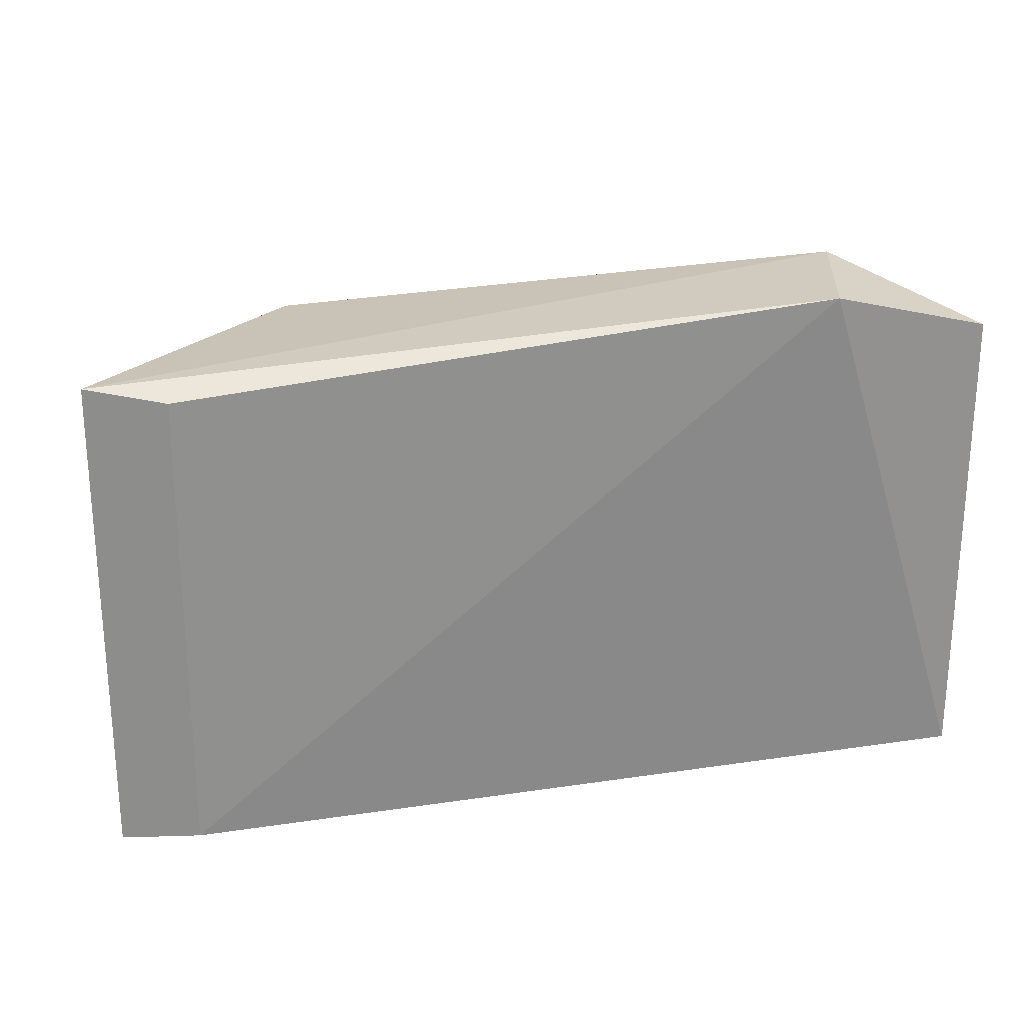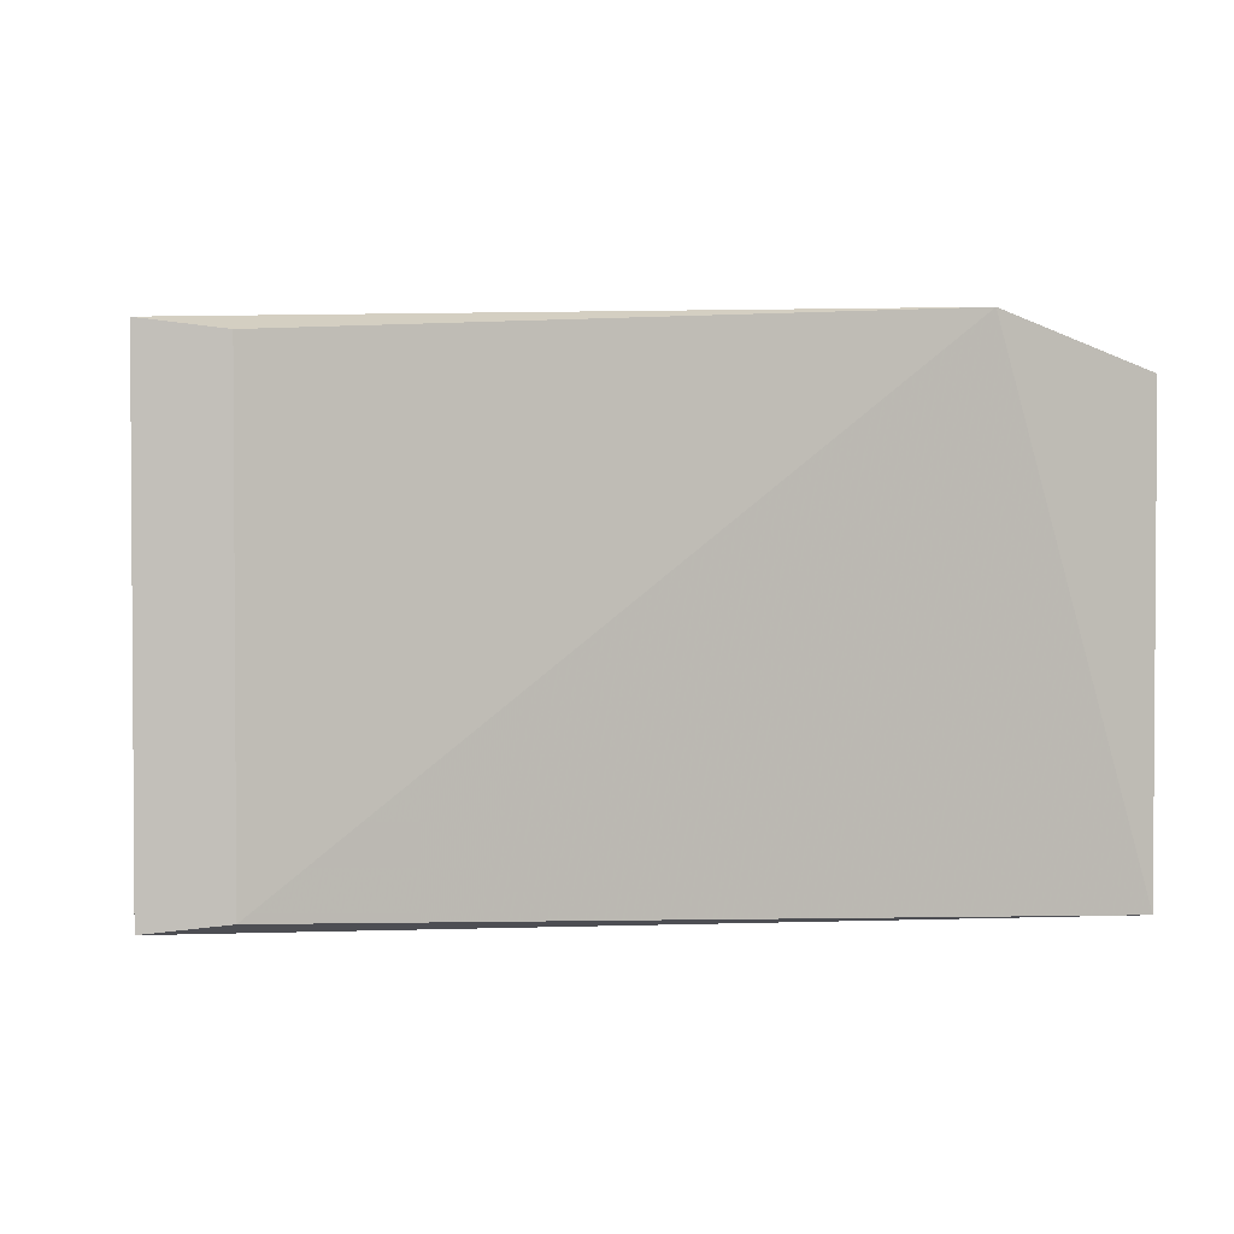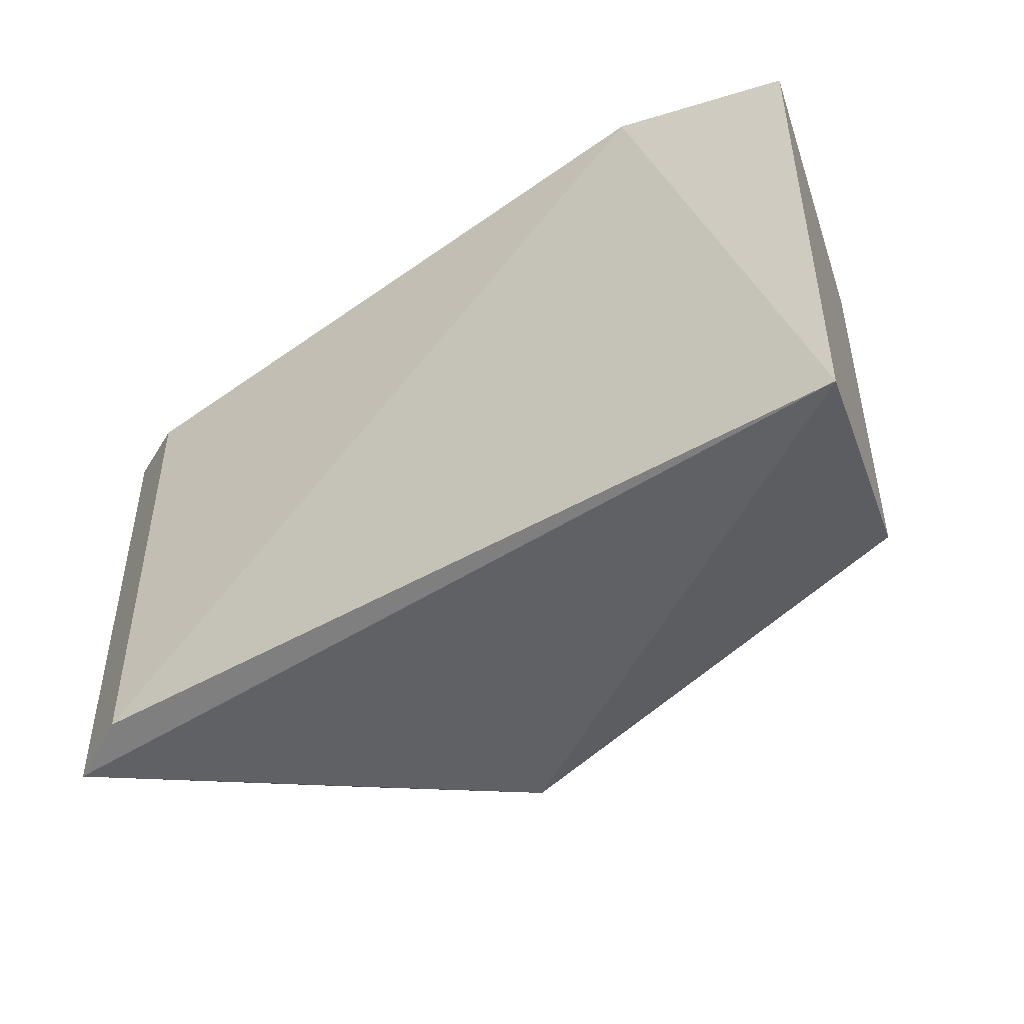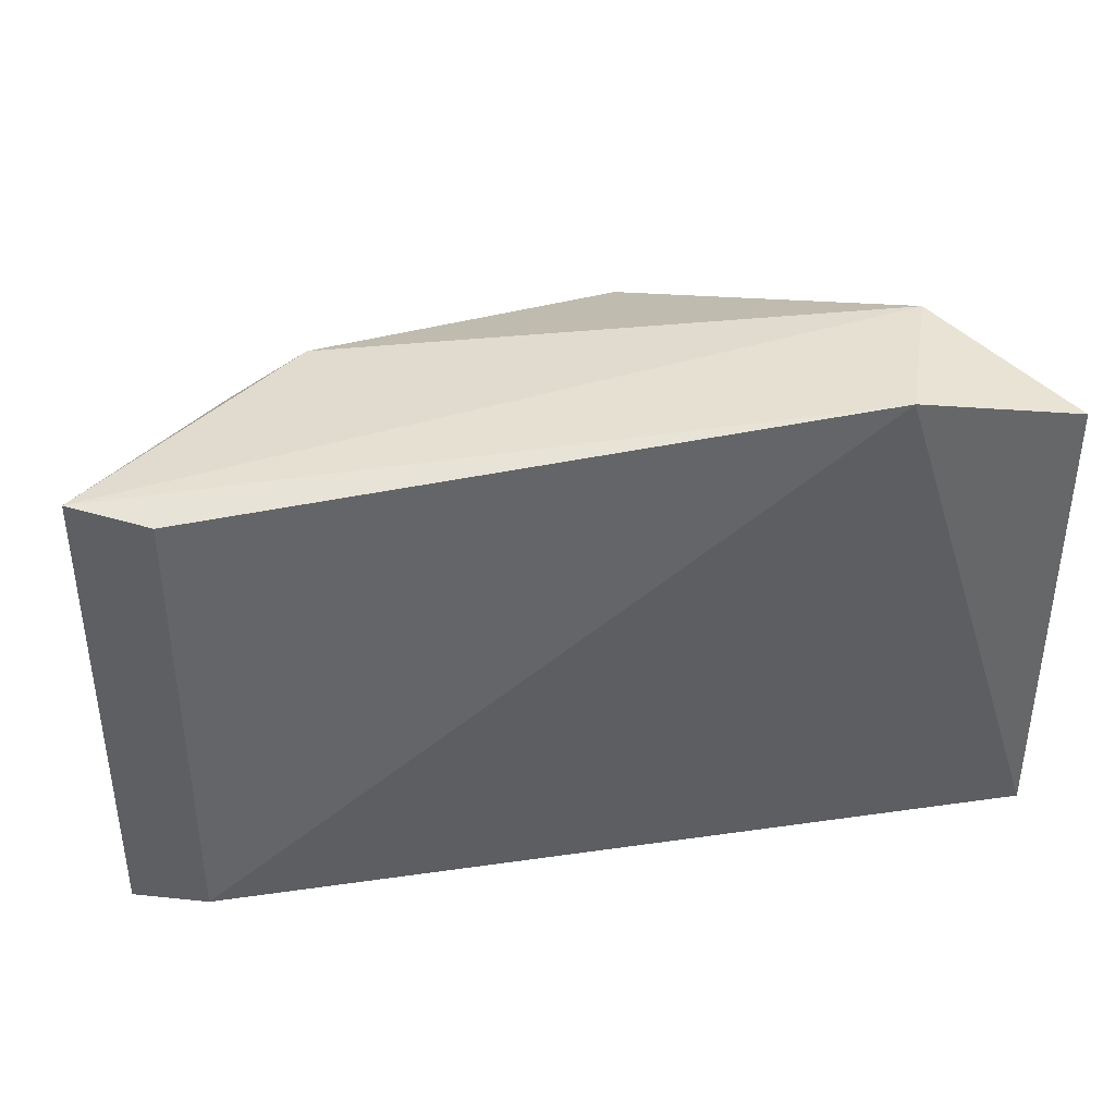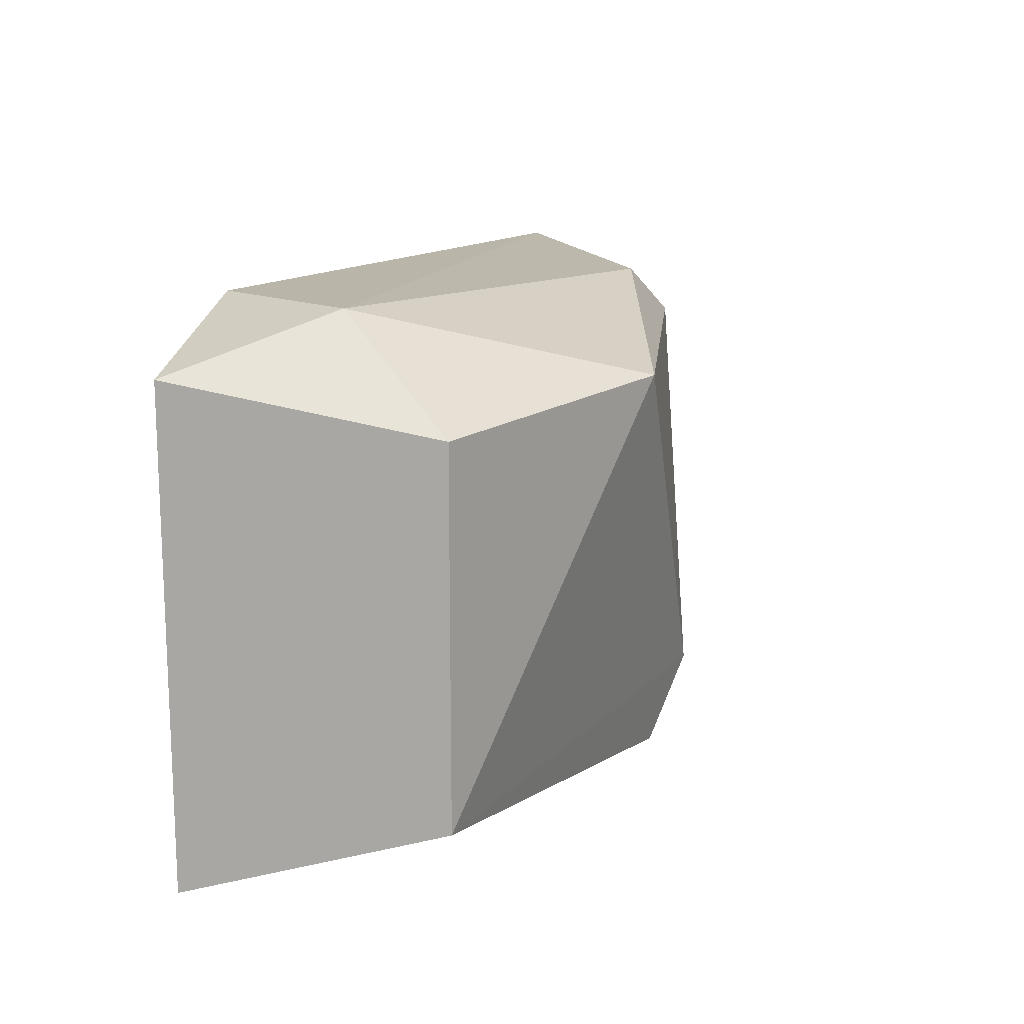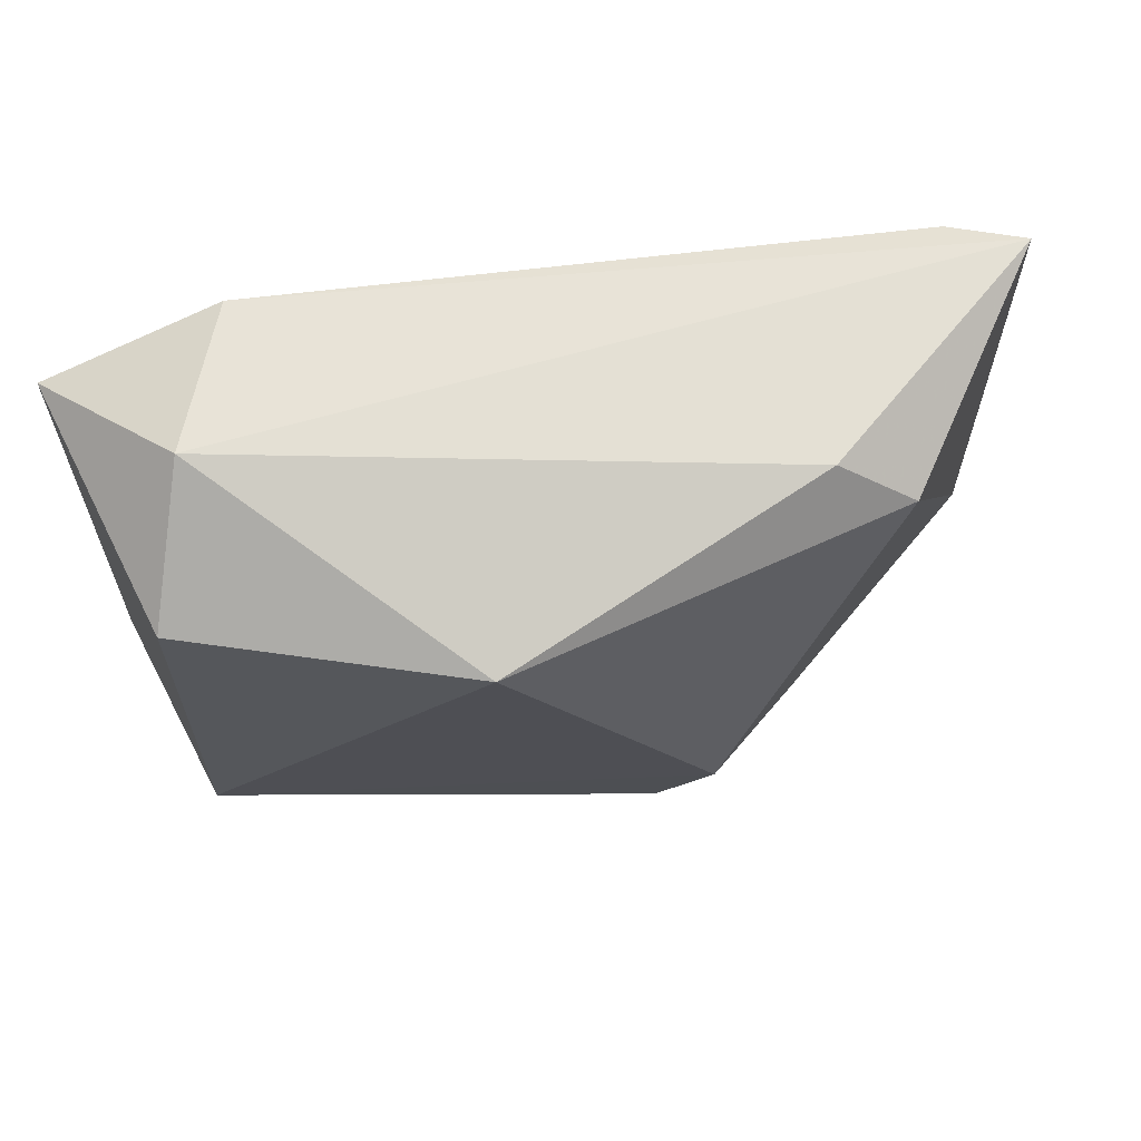
<metadata>
{"format":"obj","ext":"obj","renderer":"f3d","projection":"perspective","resolution":1024,"background":"white","views":[{"elev":24.1,"azim":-18.2,"up":"+Z"},{"elev":2.1,"azim":-21.3,"up":"+Z"},{"elev":-47.3,"azim":35.7,"up":"+Z"},{"elev":39.1,"azim":-12.5,"up":"+Z"},{"elev":14.9,"azim":110.2,"up":"+Z"},{"elev":62.7,"azim":169.2,"up":"+Z"}]}
</metadata>
<code>
g Generated convex submesh 1
v -0.4516 0.4917 -0.4661
v 0.9406 0.02666 -0.5441
v 0.9406 0.02666 0.4551
v -0.7766 0.01795 0.4848
v 0.2127 0.7445 0.3794
v -0.7766 0.01795 -0.4579
v 0.7899 0.5318 -0.4105
v -0.6077 0.5317 0.3794
v -0.1215 0.6533 -0.532
v 0.5772 -0.01519 0.5617
v 0.7899 0.5318 0.349
v -0.9254 0.08994 -0.4775
v -0.9254 0.08994 0.5056
v 0.6989 0.2887 0.5617
v -0.4516 0.4917 0.4935
v -0.2324 0.6987 -0.3634
g Generated convex submesh 1_0
f 16 12 8
f 7 3 2
f 9 7 2
f 10 2 3
f 10 6 2
f 10 4 6
f 11 3 7
f 11 7 5
f 12 2 6
f 12 6 4
f 12 9 2
f 12 1 9
f 13 4 10
f 13 12 4
f 13 8 12
f 14 10 3
f 14 3 11
f 14 11 5
f 14 13 10
f 15 13 14
f 15 5 8
f 15 8 13
f 15 14 5
f 16 5 7
f 16 8 5
f 16 9 1
f 16 7 9
f 16 1 12

</code>
